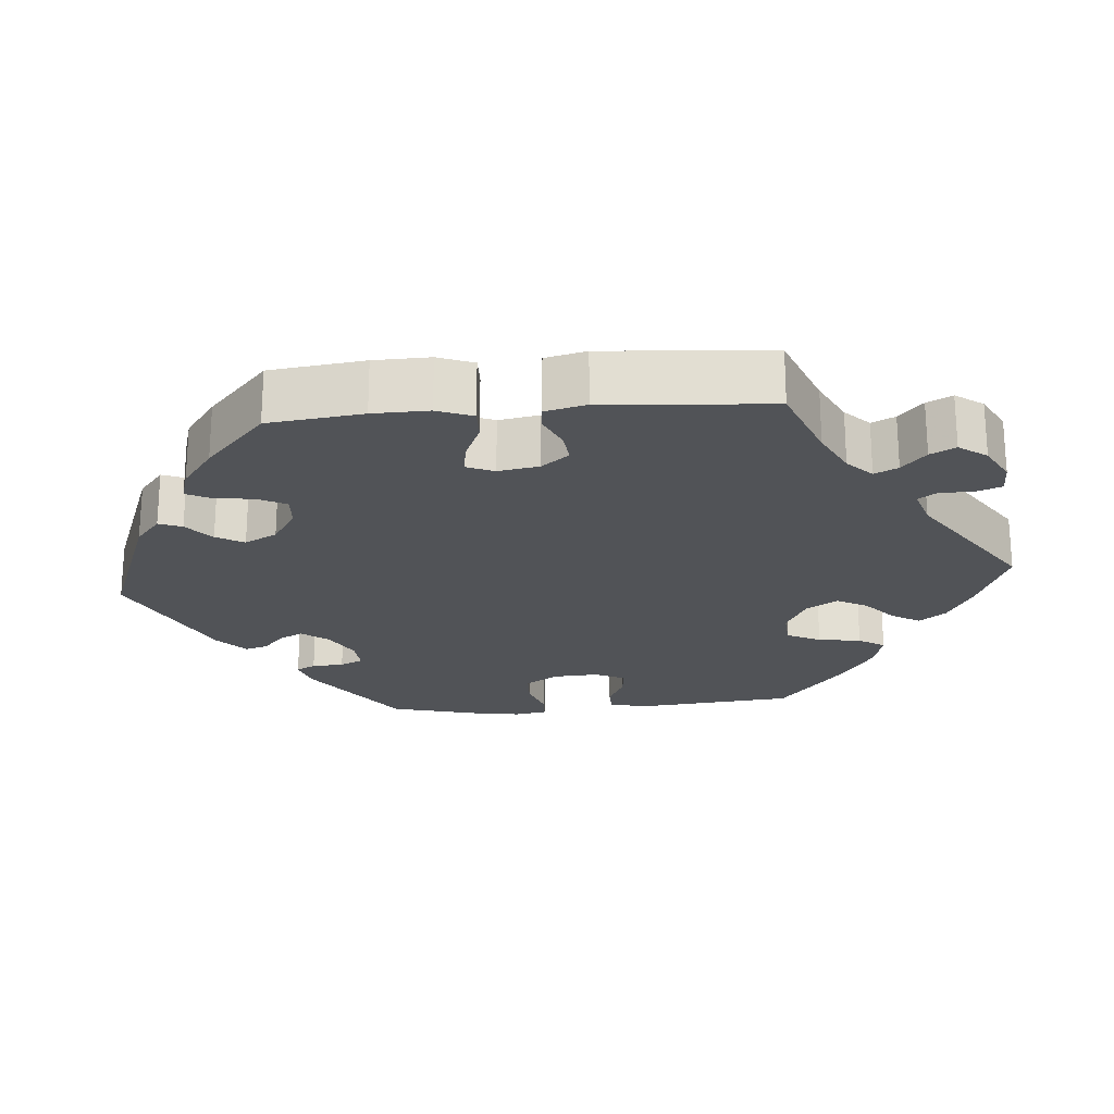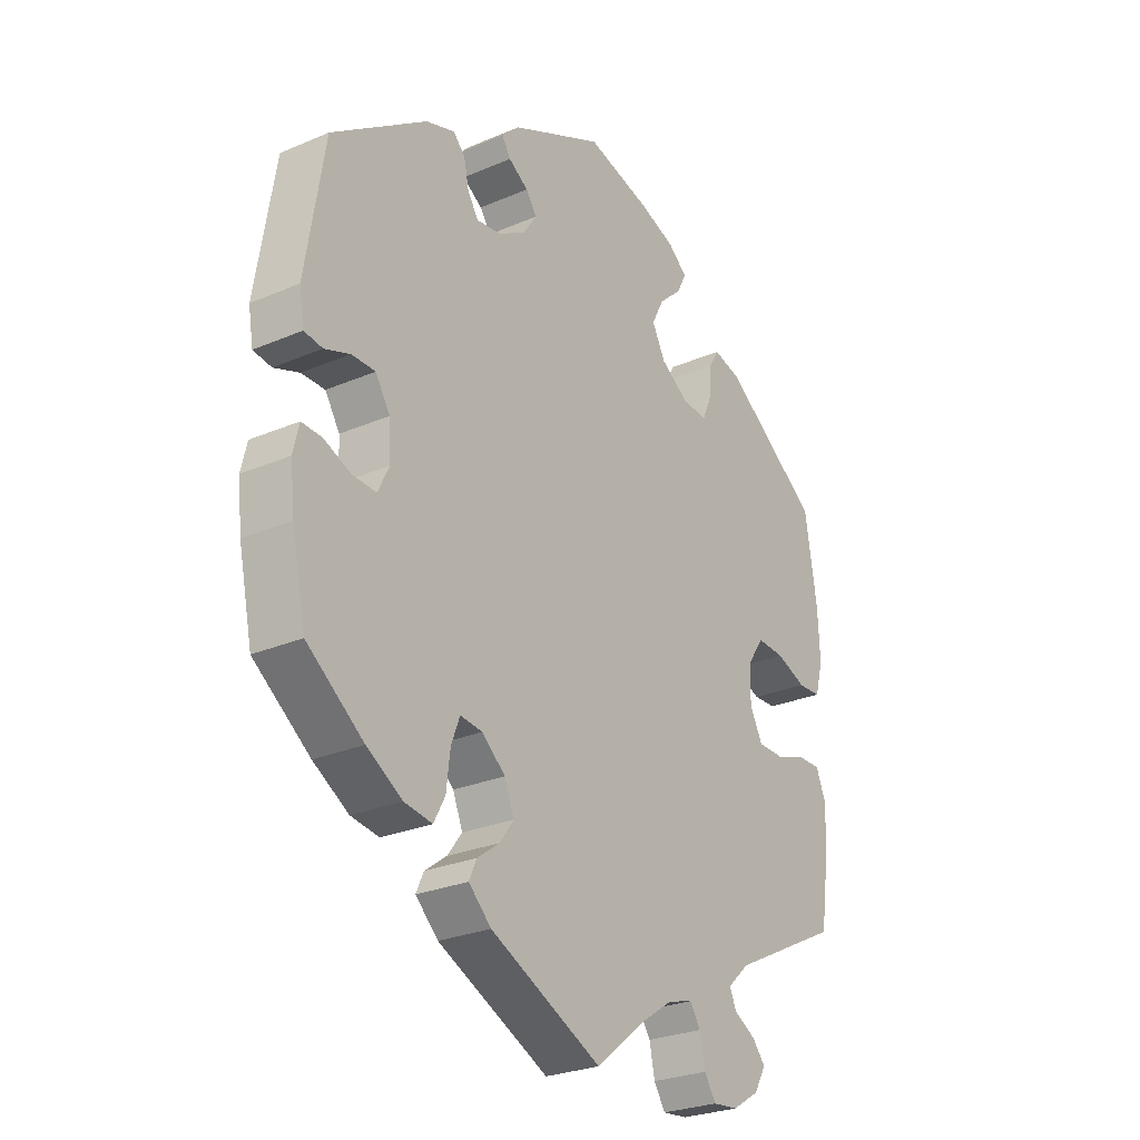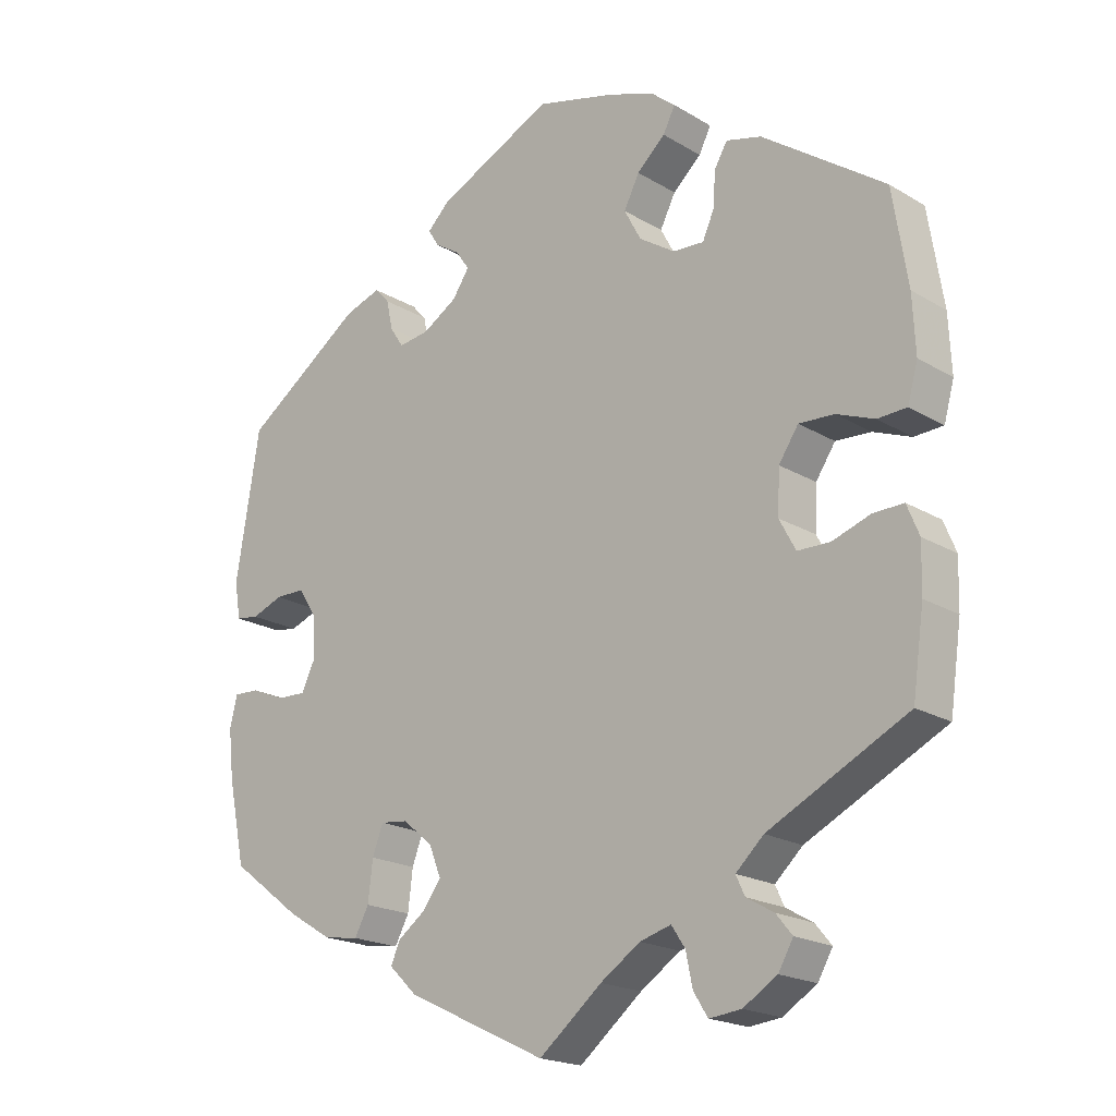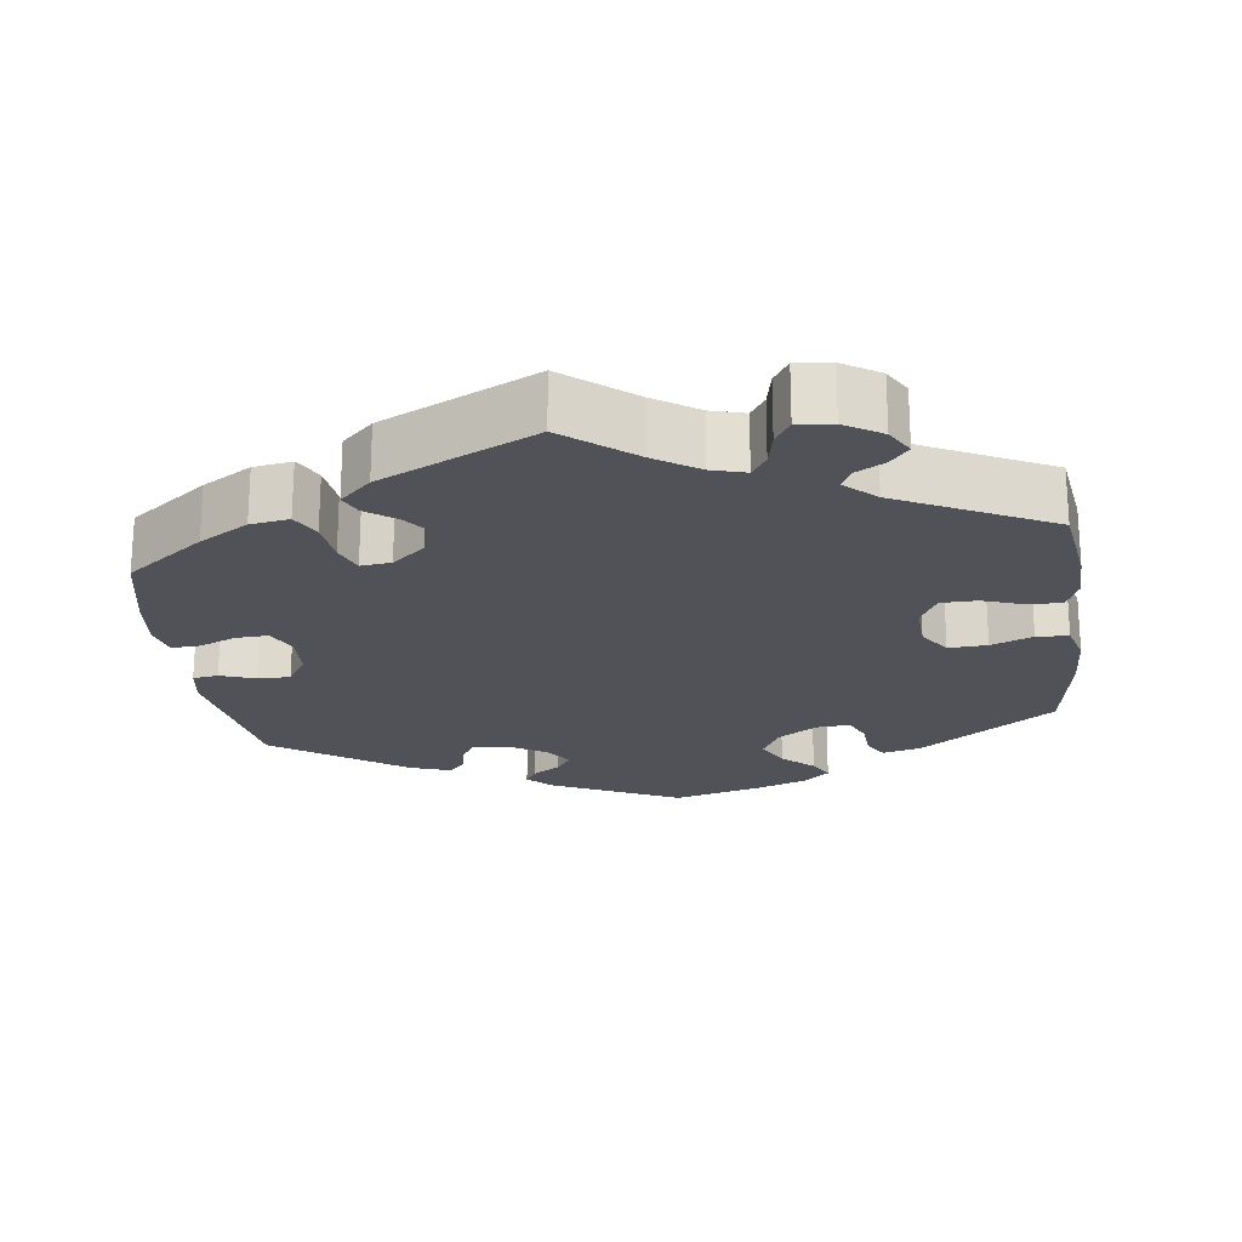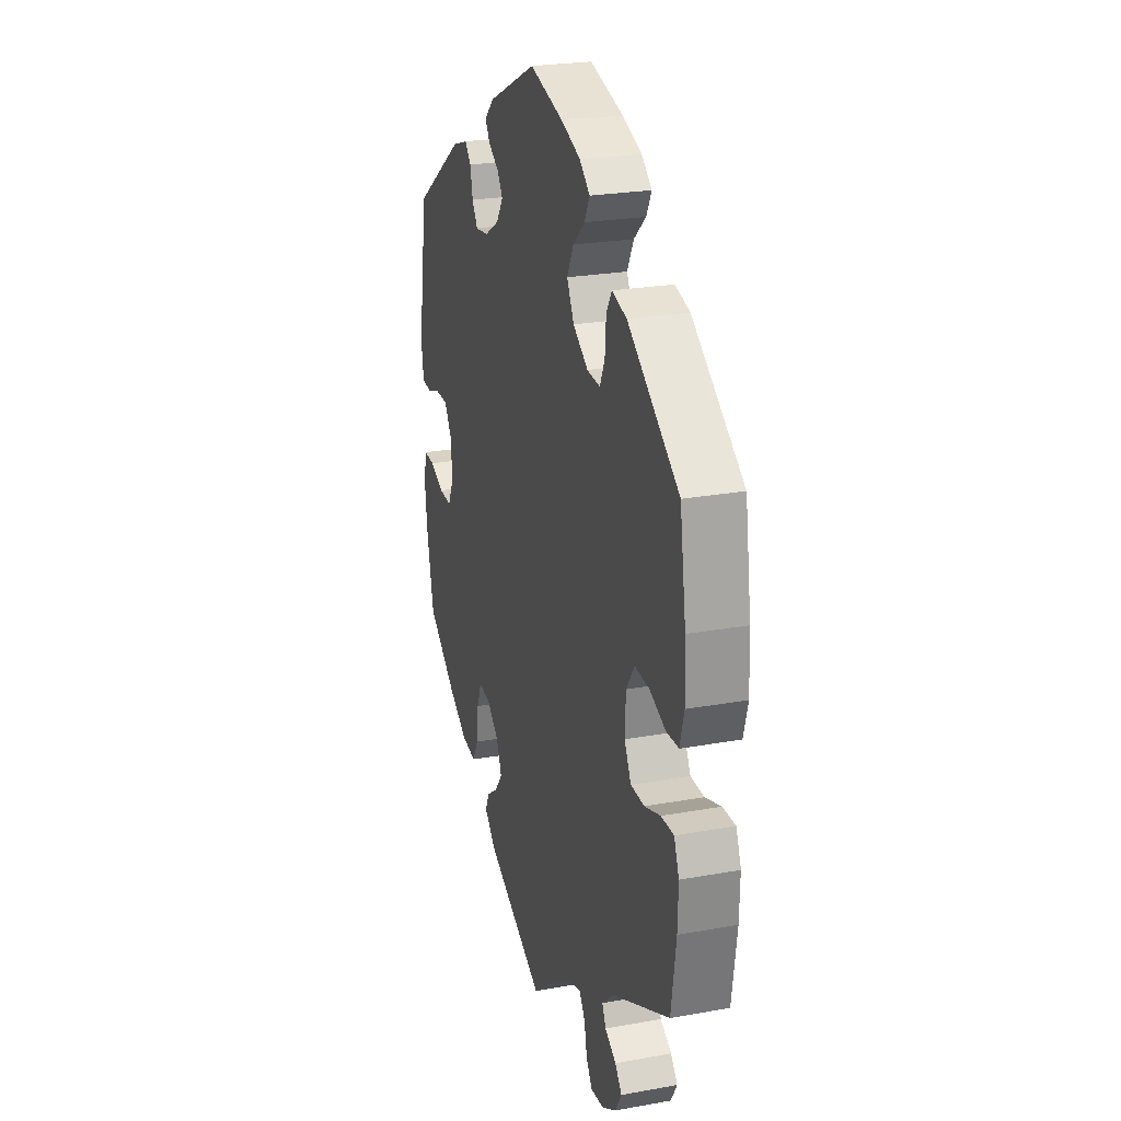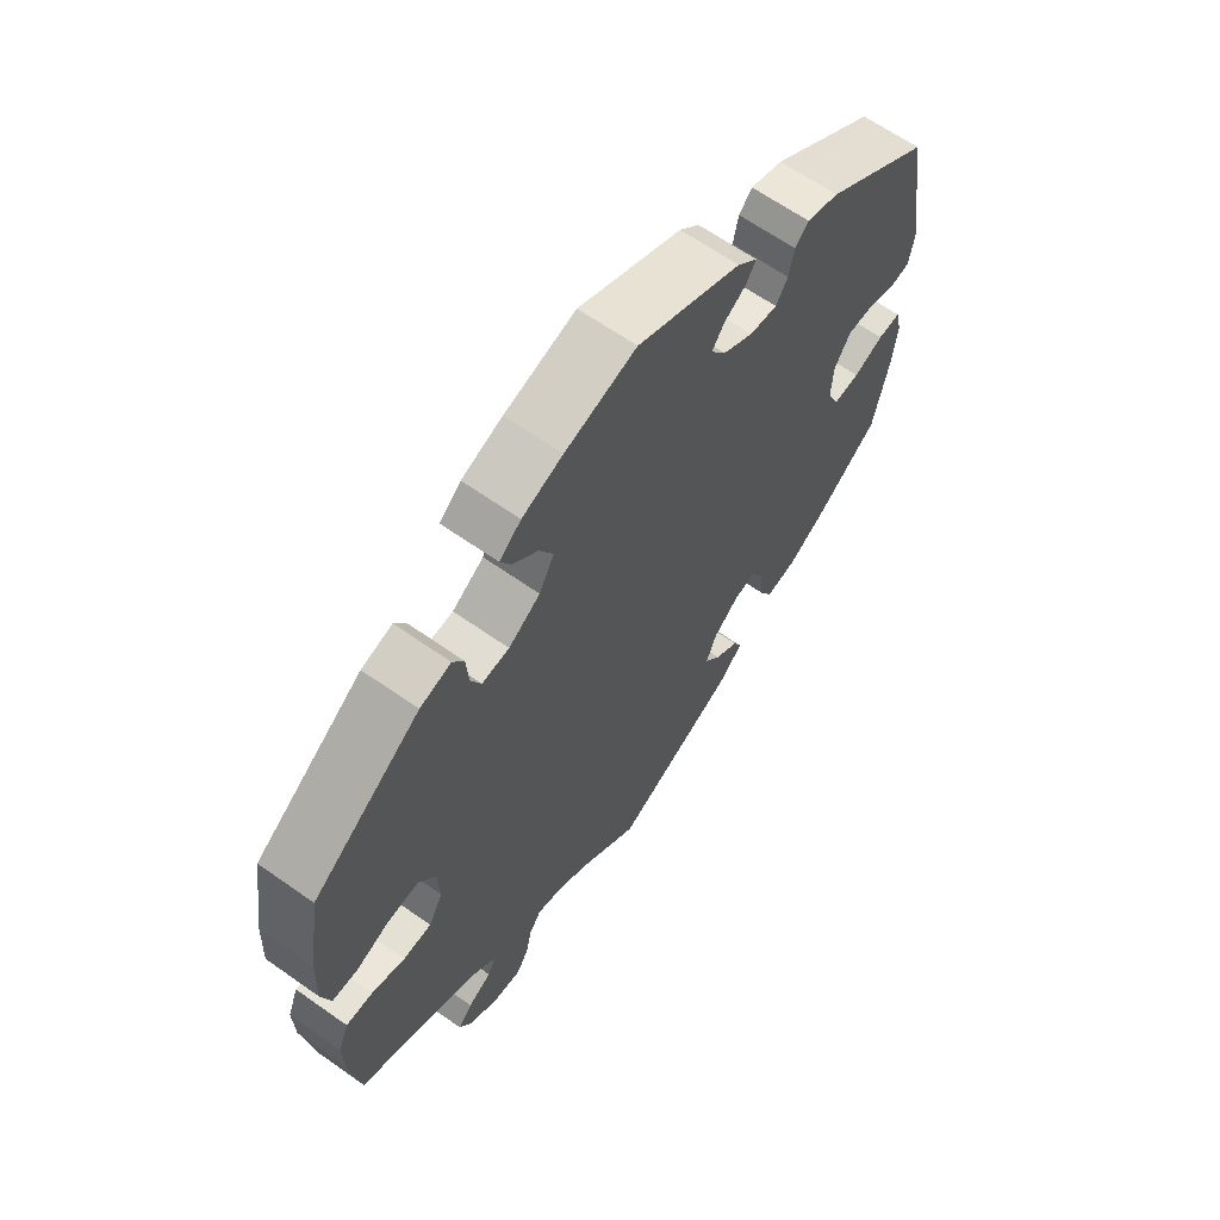
<metadata>
{"format":"obj","ext":"obj","renderer":"f3d","projection":"perspective","resolution":1024,"background":"white","views":[{"elev":-22.1,"azim":154.9,"up":"+Y"},{"elev":-26.8,"azim":123.8,"up":"+Z"},{"elev":-19.9,"azim":-137.6,"up":"+Z"},{"elev":-21.6,"azim":-172.6,"up":"+Y"},{"elev":24.6,"azim":-106.5,"up":"+Z"},{"elev":64.4,"azim":-54.6,"up":"+Z"}]}
</metadata>
<code>
v 0.438 0.07 0.051
v 0.206 0.07 0.506
v 0.255 0.07 0.353
v -0.559 0.07 0.17
v 0.522 0.07 -0.072
v 0.185 0.07 -0.339
v 0.563 0.07 -0.188
v -0.187 0.07 0.563
v 0.153 0.07 0.456
v -0.332 0.07 -0.412
v -0.356 0.07 0.439
v 0.366 0.07 -0.429
v 0.432 0.07 -0.389
v -0.291 0.07 -0.45
v 0 0.07 0.62
v -0.218 0.07 0.333
v 0 0.07 -0.62
v 0.482 0.07 0.051
v 0.194 0.07 -0.42
v 0.19 0.07 0.48
v -0.152 0.07 -0.506
v 0.56 0.07 -0.07
v 0.133 0.07 0.427
v -0.449 0.07 0.052
v 0.293 0.07 -0.398
v -0.228 0.07 -0.571
v -0.344 0.07 -0.501
v -0.14 0.07 0.415
v 0.36 0.07 0.433
v 0.235 0.07 -0.45
v 0.209 0.07 0.359
v -0.281 0.07 0.368
v -0.249 0.07 -0.604
v -0.548 0.07 0.032
v 0.229 0.07 -0.302
v 0.411 0.07 0.008
v -0.437 0.07 -0.098
v -0.563 0.07 0.086
v -0.538 0.07 -0.078
v -0.537 0.07 -0.31
v -0.296 0.07 -0.599
v -0.389 0.07 -0.097
v 0.158 0.07 0.39
v -0.218 0.07 -0.523
v -0.304 0.07 -0.478
v 0.207 0.07 -0.521
v 0.249 0.07 -0.481
v 0.306 0.07 0.451
v -0.264 0.07 0.33
v 0.537 0.07 -0.31
v 0.537 0.07 0.31
v 0.571 0.07 -0.116
v -0.554 0.07 -0.192
v -0.505 0.07 0.03
v -0.556 0.07 -0.122
v 0.529 0.07 0.034
v -0.205 0.07 0.498
v -0.397 0.07 0.055
v -0.285 0.07 0.421
v 0.27 0.07 -0.297
v -0.365 0.07 -0.052
v -0.537 0.07 0.31
v -0.368 0.07 0.012
v 0.167 0.07 -0.384
v 0.286 0.07 -0.339
v -0.368 0.07 -0.53
v -0.304 0.07 0.453
v -0.346 0.07 -0.568
v -0.493 0.07 -0.079
v 0.173 0.07 0.538
v 0.284 0.07 0.427
v -0.165 0.07 0.368
v -0.223 0.07 0.533
v -0.163 0.07 0.46
v -0.093 0.07 -0.545
v 0.428 0.07 -0.095
v -0.119 0.07 0.588
v 0.408 0.07 -0.053
v -0.198 0.07 -0.493
v 0.572 0.07 0.093
v 0.472 0.07 -0.093
v 0.314 0.07 -0.437
v 0.275 0.07 0.384
v 0.563 0.07 0.039
v 0.438 -0 0.051
v 0.206 -0 0.506
v 0.255 -0 0.353
v -0.559 -0 0.17
v 0.522 -0 -0.072
v 0.185 -0 -0.339
v 0.563 -0 -0.188
v -0.187 -0 0.563
v 0.153 -0 0.456
v -0.332 -0 -0.412
v -0.356 -0 0.439
v 0.366 -0 -0.429
v 0.432 -0 -0.389
v -0.291 -0 -0.45
v 0 -0 0.62
v -0.218 -0 0.333
v 0 -0 -0.62
v 0.482 -0 0.051
v 0.194 -0 -0.42
v 0.19 -0 0.48
v -0.152 -0 -0.506
v 0.56 -0 -0.07
v 0.133 -0 0.427
v -0.449 -0 0.052
v 0.293 -0 -0.398
v -0.228 -0 -0.571
v -0.344 -0 -0.501
v -0.14 -0 0.415
v 0.36 -0 0.433
v 0.235 -0 -0.45
v 0.209 -0 0.359
v -0.281 -0 0.368
v -0.249 -0 -0.604
v -0.548 -0 0.032
v 0.229 -0 -0.302
v 0.411 -0 0.008
v -0.437 -0 -0.098
v -0.563 -0 0.086
v -0.538 -0 -0.078
v -0.537 -0 -0.31
v -0.296 -0 -0.599
v -0.389 -0 -0.097
v 0.158 -0 0.39
v -0.218 -0 -0.523
v -0.304 -0 -0.478
v 0.207 -0 -0.521
v 0.249 -0 -0.481
v 0.306 -0 0.451
v -0.264 -0 0.33
v 0.537 -0 -0.31
v 0.537 -0 0.31
v 0.571 -0 -0.116
v -0.554 -0 -0.192
v -0.505 -0 0.03
v -0.556 -0 -0.122
v 0.529 -0 0.034
v -0.205 -0 0.498
v -0.397 -0 0.055
v -0.285 -0 0.421
v 0.27 -0 -0.297
v -0.365 -0 -0.052
v -0.537 -0 0.31
v -0.368 -0 0.012
v 0.167 -0 -0.384
v 0.286 -0 -0.339
v -0.368 -0 -0.53
v -0.304 -0 0.453
v -0.346 -0 -0.568
v -0.493 -0 -0.079
v 0.173 -0 0.538
v 0.284 -0 0.427
v -0.165 -0 0.368
v -0.223 -0 0.533
v -0.163 -0 0.46
v -0.093 -0 -0.545
v 0.428 -0 -0.095
v -0.119 -0 0.588
v 0.408 -0 -0.053
v -0.198 -0 -0.493
v 0.572 -0 0.093
v 0.472 -0 -0.093
v 0.314 -0 -0.437
v 0.275 -0 0.384
v 0.563 -0 0.039
f 81 5 22 52
f 76 81 52 7
f 80 84 56 18
f 80 18 1
f 51 80 1
f 29 51 1 36
f 83 71 48 29
f 3 83 29 36
f 70 2 20 9
f 70 9 23
f 15 70 23
f 77 15 23 43
f 74 57 73 8
f 28 74 8 77
f 11 67 59 32
f 11 32 49
f 62 11 49
f 4 62 49 16
f 24 54 34 38
f 58 24 38 4
f 55 39 69 37
f 55 37 42
f 10 40 53 55
f 14 10 55 42
f 68 66 27 45
f 68 45 14
f 41 68 14
f 44 26 33 41
f 79 44 41 14
f 21 79 14 42
f 47 46 17 75
f 19 30 47 75
f 64 19 75 21
f 6 64 21 42
f 12 82 25 65
f 12 65 60
f 13 12 60
f 76 7 50 13
f 31 3 36 78
f 43 31 78
f 28 77 43 78
f 72 28 78 76
f 16 72 76 13
f 58 4 16
f 63 58 16
f 61 63 16
f 35 6 42 61
f 60 35 61 16
f 13 60 16
f 136 106 89 165
f 91 136 165 160
f 102 140 168 164
f 85 102 164
f 85 164 135
f 120 85 135 113
f 113 132 155 167
f 120 113 167 87
f 93 104 86 154
f 107 93 154
f 107 154 99
f 127 107 99 161
f 92 157 141 158
f 161 92 158 112
f 116 143 151 95
f 133 116 95
f 133 95 146
f 100 133 146 88
f 122 118 138 108
f 88 122 108 142
f 121 153 123 139
f 126 121 139
f 139 137 124 94
f 126 139 94 98
f 129 111 150 152
f 98 129 152
f 98 152 125
f 125 117 110 128
f 98 125 128 163
f 126 98 163 105
f 159 101 130 131
f 159 131 114 103
f 105 159 103 148
f 126 105 148 90
f 149 109 166 96
f 144 149 96
f 144 96 97
f 97 134 91 160
f 162 120 87 115
f 162 115 127
f 162 127 161 112
f 160 162 112 156
f 97 160 156 100
f 100 88 142
f 100 142 147
f 100 147 145
f 145 126 90 119
f 100 145 119 144
f 100 144 97
f 13 97 96 12
f 12 96 166 82
f 82 166 109 25
f 25 109 149 65
f 65 149 144 60
f 60 144 119 35
f 35 119 90 6
f 6 90 148 64
f 64 148 103 19
f 19 103 114 30
f 30 114 131 47
f 47 131 130 46
f 46 130 101 17
f 17 101 159 75
f 75 159 105 21
f 21 105 163 79
f 79 163 128 44
f 44 128 110 26
f 26 110 117 33
f 33 117 125 41
f 41 125 152 68
f 68 152 150 66
f 66 150 111 27
f 27 111 129 45
f 45 129 98 14
f 14 98 94 10
f 10 94 124 40
f 40 124 137 53
f 53 137 139 55
f 55 139 123 39
f 39 123 153 69
f 69 153 121 37
f 37 121 126 42
f 42 126 145 61
f 61 145 147 63
f 63 147 142 58
f 58 142 108 24
f 24 108 138 54
f 54 138 118 34
f 34 118 122 38
f 38 122 88 4
f 4 88 146 62
f 62 146 95 11
f 11 95 151 67
f 67 151 143 59
f 59 143 116 32
f 32 116 133 49
f 49 133 100 16
f 16 100 156 72
f 72 156 112 28
f 28 112 158 74
f 74 158 141 57
f 57 141 157 73
f 73 157 92 8
f 8 92 161 77
f 77 161 99 15
f 15 99 154 70
f 70 154 86 2
f 2 86 104 20
f 20 104 93 9
f 9 93 107 23
f 23 107 127 43
f 43 127 115 31
f 31 115 87 3
f 3 87 167 83
f 83 167 155 71
f 71 155 132 48
f 48 132 113 29
f 29 113 135 51
f 51 135 164 80
f 80 164 168 84
f 84 168 140 56
f 56 140 102 18
f 18 102 85 1
f 1 85 120 36
f 36 120 162 78
f 78 162 160 76
f 76 160 165 81
f 81 165 89 5
f 5 89 106 22
f 22 106 136 52
f 52 136 91 7
f 7 91 134 50
f 50 134 97 13

</code>
